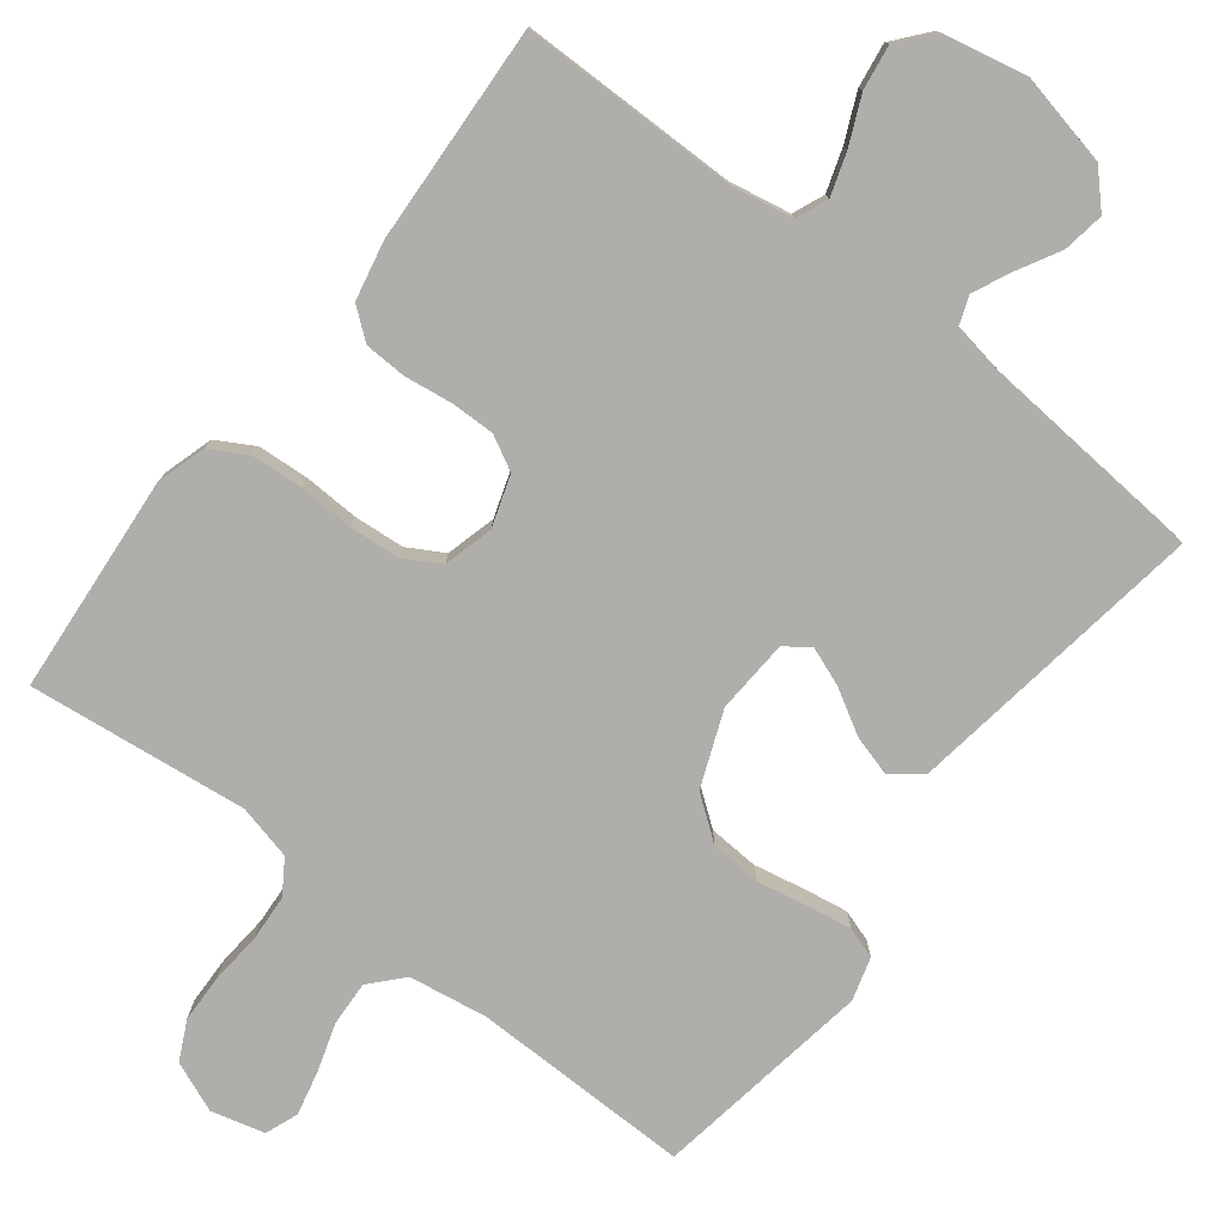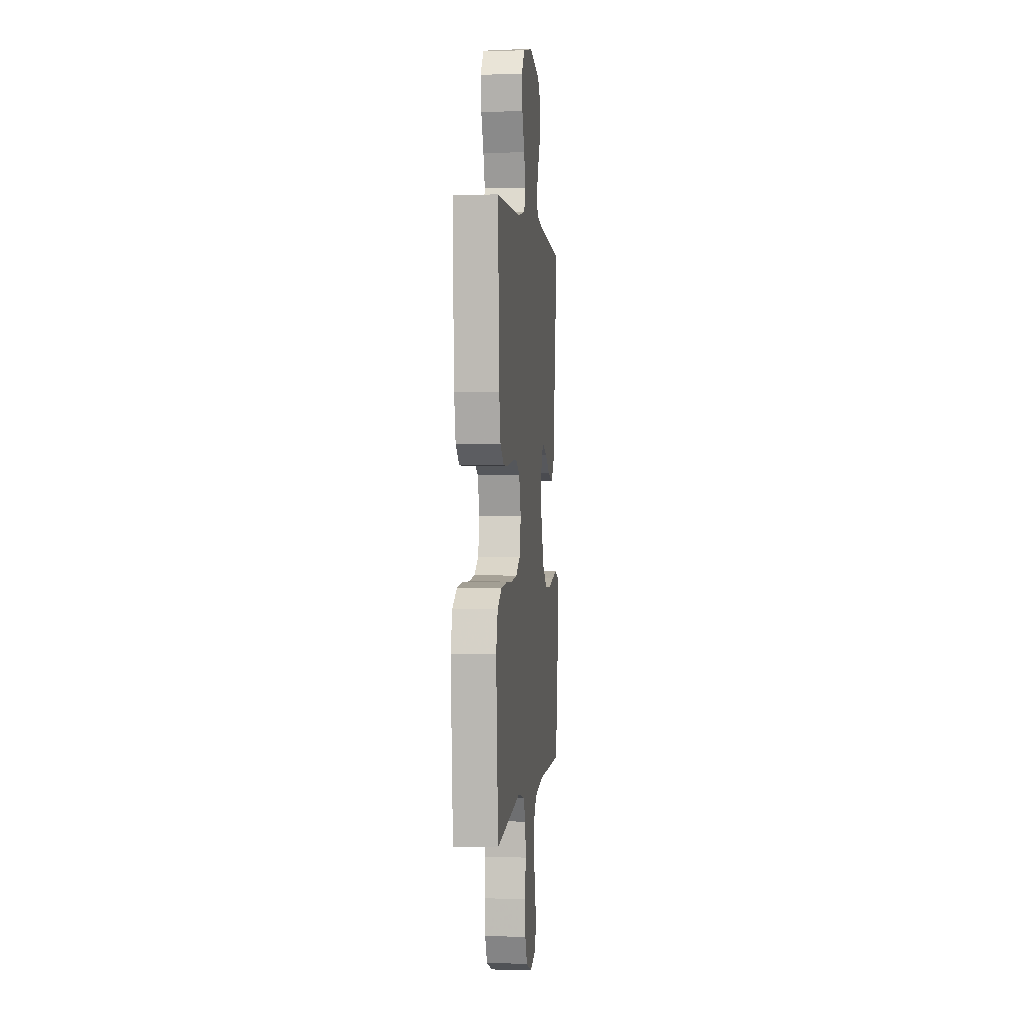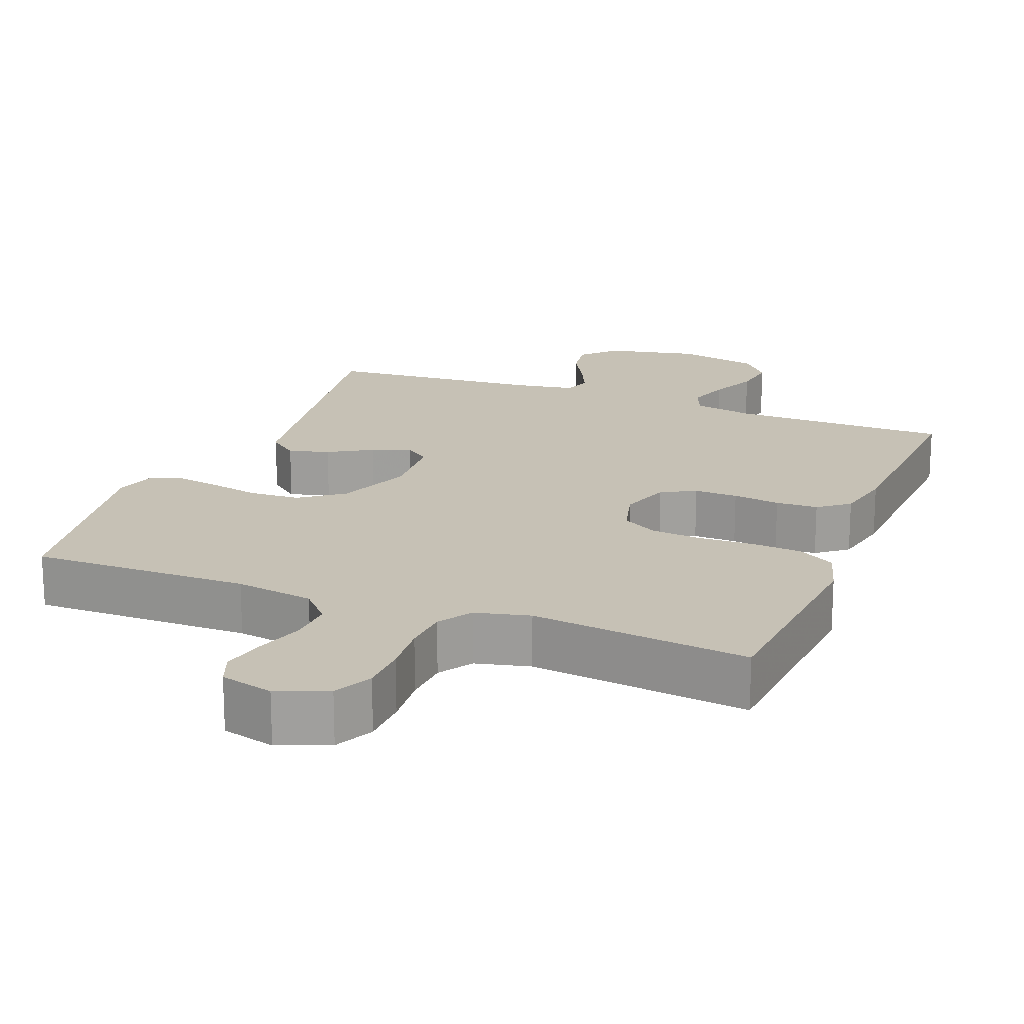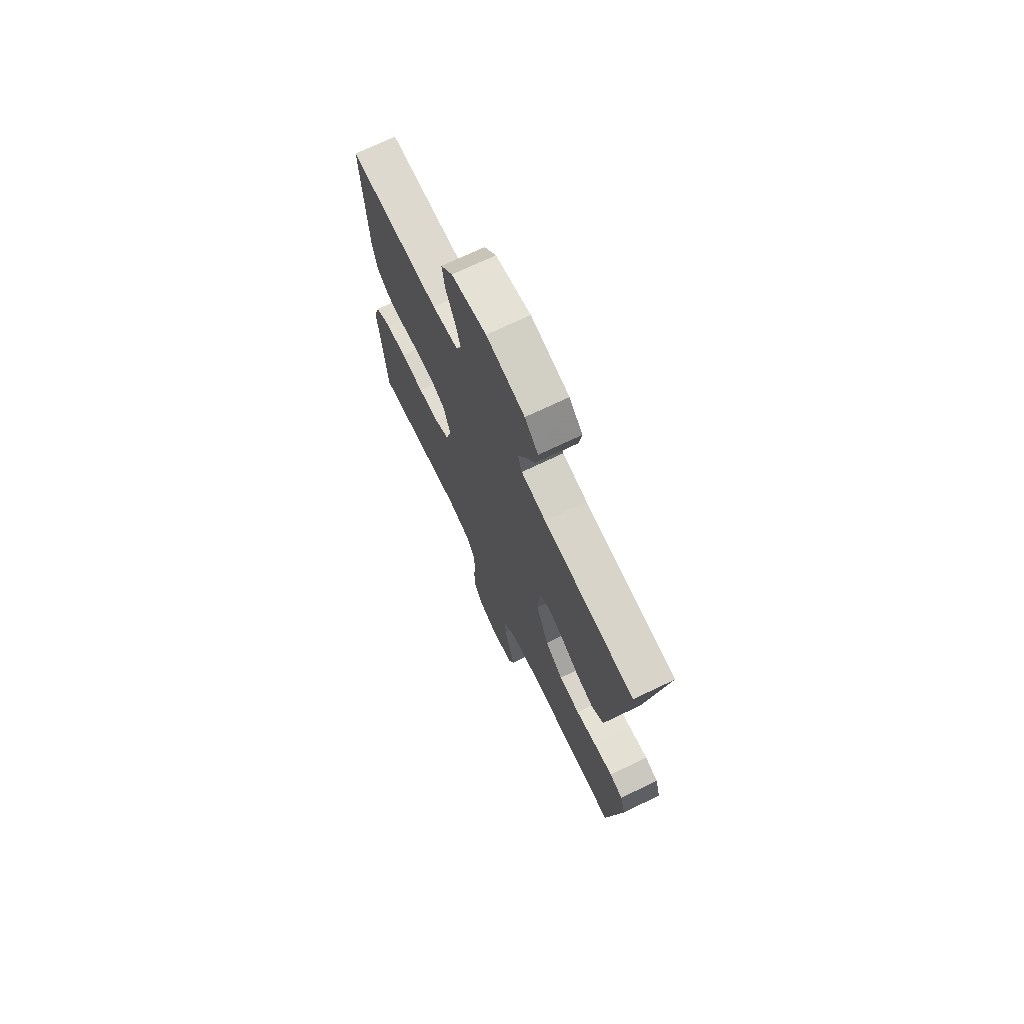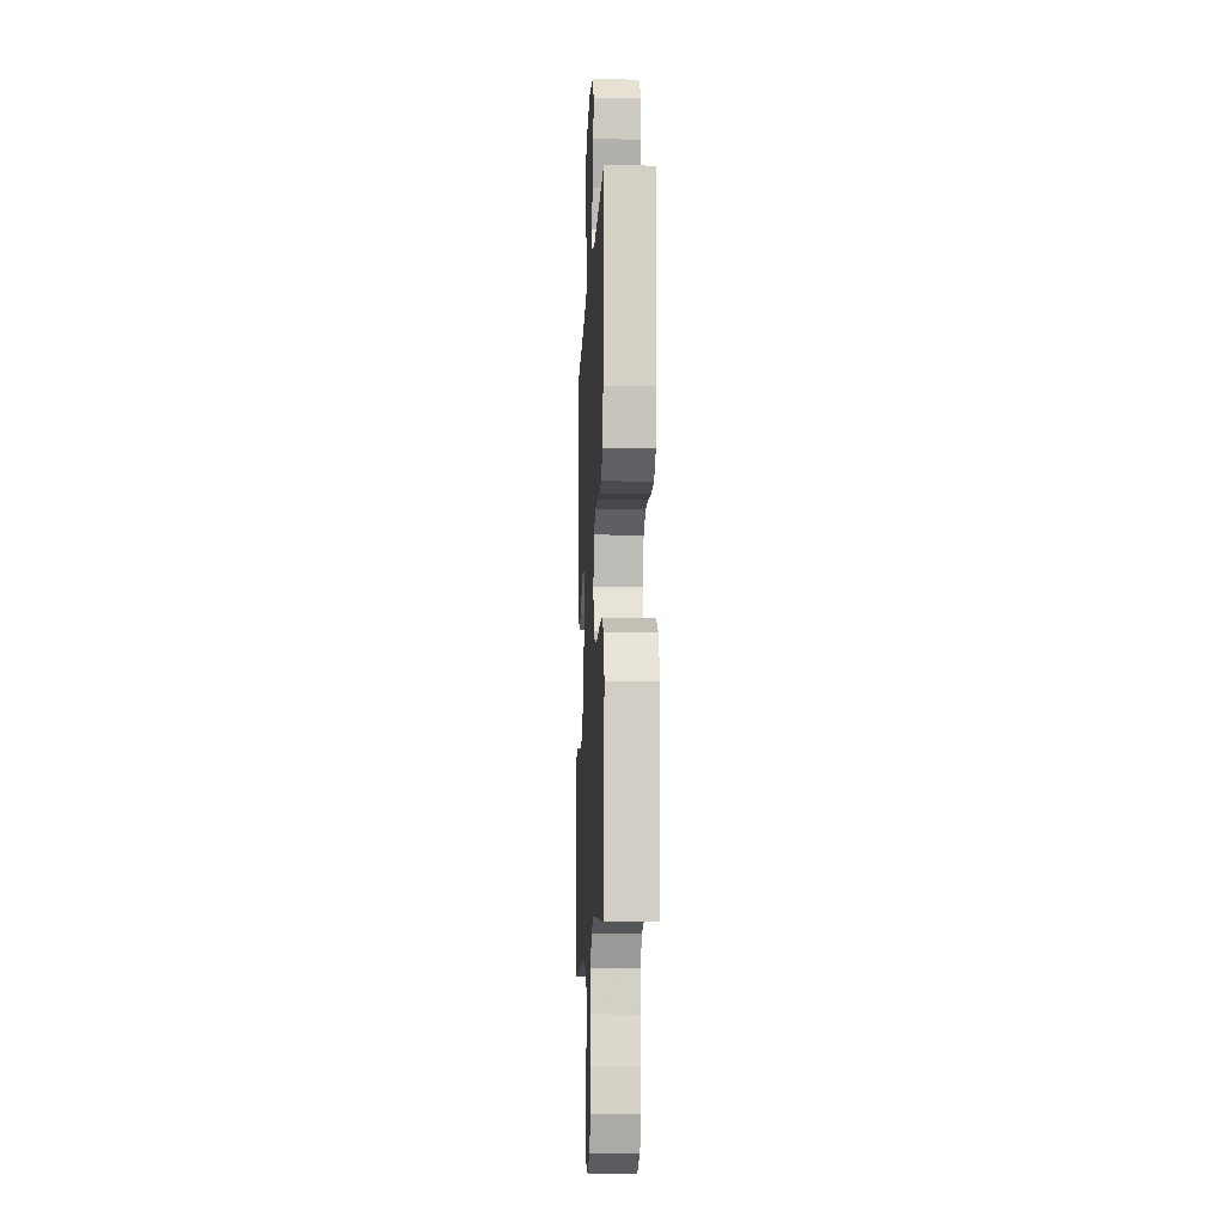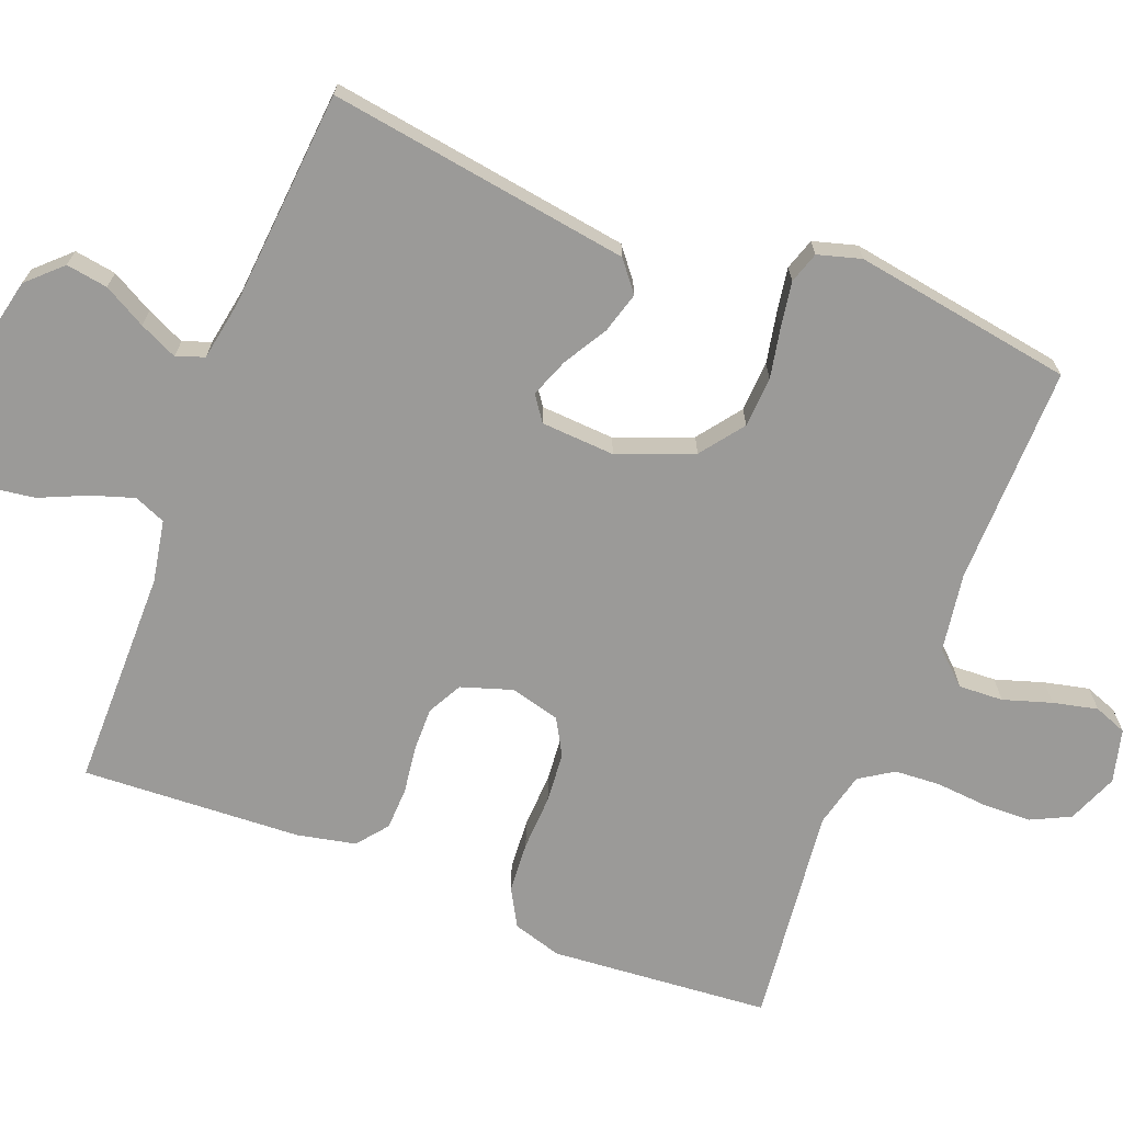
<metadata>
{"format":"obj","ext":"obj","renderer":"f3d","projection":"perspective","resolution":1024,"background":"white","views":[{"elev":-77.8,"azim":-37.8,"up":"+Y"},{"elev":1.4,"azim":-83.7,"up":"+Z"},{"elev":18.8,"azim":-158.6,"up":"+Y"},{"elev":71.8,"azim":64.4,"up":"+Z"},{"elev":-12.0,"azim":-92.7,"up":"+Z"},{"elev":-69.3,"azim":68.6,"up":"+Y"}]}
</metadata>
<code>
v -0.5 0.07 0.5
v -0.2 0.07 0.502
v -0.115 0.07 0.518
v -0.097 0.07 0.561
v -0.116 0.07 0.619
v -0.145 0.07 0.684
v -0.154 0.07 0.745
v -0.115 0.07 0.792
v 0 0.07 0.816
v 0.126 0.07 0.789
v 0.17 0.07 0.743
v 0.161 0.07 0.686
v 0.129 0.07 0.628
v 0.105 0.07 0.576
v 0.119 0.07 0.538
v 0.2 0.07 0.524
v 0.5 0.07 0.5
v 0.455 0.07 0.2
v 0.438 0.07 0.087
v 0.397 0.07 0.054
v 0.341 0.07 0.07
v 0.281 0.07 0.105
v 0.228 0.07 0.125
v 0.194 0.07 0.101
v 0.188 0.07 0
v 0.229 0.07 -0.103
v 0.288 0.07 -0.147
v 0.357 0.07 -0.151
v 0.427 0.07 -0.137
v 0.488 0.07 -0.127
v 0.531 0.07 -0.141
v 0.548 0.07 -0.2
v 0.5 0.07 -0.5
v 0.2 0.07 -0.497
v 0.092 0.07 -0.514
v 0.052 0.07 -0.558
v 0.055 0.07 -0.619
v 0.076 0.07 -0.685
v 0.09 0.07 -0.746
v 0.073 0.07 -0.791
v 0 0.07 -0.81
v -0.069 0.07 -0.782
v -0.095 0.07 -0.729
v -0.097 0.07 -0.663
v -0.091 0.07 -0.592
v -0.095 0.07 -0.529
v -0.125 0.07 -0.483
v -0.2 0.07 -0.465
v -0.5 0.07 -0.5
v -0.525 0.07 -0.2
v -0.505 0.07 -0.133
v -0.454 0.07 -0.104
v -0.384 0.07 -0.099
v -0.308 0.07 -0.102
v -0.239 0.07 -0.096
v -0.19 0.07 -0.068
v -0.172 0.07 0
v -0.195 0.07 0.07
v -0.242 0.07 0.095
v -0.302 0.07 0.094
v -0.367 0.07 0.085
v -0.425 0.07 0.087
v -0.467 0.07 0.12
v -0.484 0.07 0.2
v -0.5 0 0.5
v -0.2 0 0.502
v -0.115 0 0.518
v -0.097 0 0.561
v -0.116 0 0.619
v -0.145 0 0.684
v -0.154 0 0.745
v -0.115 0 0.792
v 0 0 0.816
v 0.126 0 0.789
v 0.17 0 0.743
v 0.161 0 0.686
v 0.129 0 0.628
v 0.105 0 0.576
v 0.119 0 0.538
v 0.2 0 0.524
v 0.5 0 0.5
v 0.455 0 0.2
v 0.438 0 0.087
v 0.397 0 0.054
v 0.341 0 0.07
v 0.281 0 0.105
v 0.228 0 0.125
v 0.194 0 0.101
v 0.188 0 0
v 0.229 0 -0.103
v 0.288 0 -0.147
v 0.357 0 -0.151
v 0.427 0 -0.137
v 0.488 0 -0.127
v 0.531 0 -0.141
v 0.548 0 -0.2
v 0.5 0 -0.5
v 0.2 0 -0.497
v 0.092 0 -0.514
v 0.052 0 -0.558
v 0.055 0 -0.619
v 0.076 0 -0.685
v 0.09 0 -0.746
v 0.073 0 -0.791
v 0 0 -0.81
v -0.069 0 -0.782
v -0.095 0 -0.729
v -0.097 0 -0.663
v -0.091 0 -0.592
v -0.095 0 -0.529
v -0.125 0 -0.483
v -0.2 0 -0.465
v -0.5 0 -0.5
v -0.525 0 -0.2
v -0.505 0 -0.133
v -0.454 0 -0.104
v -0.384 0 -0.099
v -0.308 0 -0.102
v -0.239 0 -0.096
v -0.19 0 -0.068
v -0.172 0 0
v -0.195 0 0.07
v -0.242 0 0.095
v -0.302 0 0.094
v -0.367 0 0.085
v -0.425 0 0.087
v -0.467 0 0.12
v -0.484 0 0.2
f 64 1 2
f 63 64 2
f 62 63 2
f 61 62 2
f 60 61 2
f 59 60 2 3
f 58 59 3 4
f 57 58 4
f 52 53 54
f 51 52 54
f 50 51 54
f 49 50 54
f 48 49 54
f 47 48 54 55
f 46 47 55 56
f 43 44 45
f 42 43 45
f 41 42 45
f 40 41 45
f 39 40 45
f 38 39 45
f 37 38 45
f 36 37 45 46
f 46 56 57
f 36 46 57
f 35 36 57
f 32 33 34
f 31 32 34
f 30 31 34
f 29 30 34
f 28 29 34
f 27 28 34 35
f 20 21 22
f 19 20 22
f 18 19 22
f 17 18 22
f 16 17 22
f 15 16 22 23
f 14 15 23 24
f 11 12 13
f 10 11 13
f 9 10 13
f 8 9 13
f 7 8 13
f 6 7 13
f 5 6 13
f 4 5 13 14
f 14 24 25
f 4 14 25
f 57 4 25
f 26 27 35 57
f 25 26 57
f 66 65 128
f 66 128 127
f 66 127 126
f 66 126 125
f 66 125 124
f 67 66 124 123
f 68 67 123 122
f 68 122 121
f 118 117 116
f 118 116 115
f 118 115 114
f 118 114 113
f 118 113 112
f 119 118 112 111
f 120 119 111 110
f 109 108 107
f 109 107 106
f 109 106 105
f 109 105 104
f 109 104 103
f 109 103 102
f 109 102 101
f 110 109 101 100
f 121 120 110
f 121 110 100
f 121 100 99
f 98 97 96
f 98 96 95
f 98 95 94
f 98 94 93
f 98 93 92
f 99 98 92 91
f 86 85 84
f 86 84 83
f 86 83 82
f 86 82 81
f 86 81 80
f 87 86 80 79
f 88 87 79 78
f 77 76 75
f 77 75 74
f 77 74 73
f 77 73 72
f 77 72 71
f 77 71 70
f 77 70 69
f 78 77 69 68
f 89 88 78
f 89 78 68
f 89 68 121
f 121 99 91 90
f 121 90 89
f 1 65 66 2
f 2 66 67 3
f 3 67 68 4
f 4 68 69 5
f 5 69 70 6
f 6 70 71 7
f 7 71 72 8
f 8 72 73 9
f 9 73 74 10
f 10 74 75 11
f 11 75 76 12
f 12 76 77 13
f 13 77 78 14
f 14 78 79 15
f 15 79 80 16
f 16 80 81 17
f 17 81 82 18
f 18 82 83 19
f 19 83 84 20
f 20 84 85 21
f 21 85 86 22
f 22 86 87 23
f 23 87 88 24
f 24 88 89 25
f 25 89 90 26
f 26 90 91 27
f 27 91 92 28
f 28 92 93 29
f 29 93 94 30
f 30 94 95 31
f 31 95 96 32
f 32 96 97 33
f 33 97 98 34
f 34 98 99 35
f 35 99 100 36
f 36 100 101 37
f 37 101 102 38
f 38 102 103 39
f 39 103 104 40
f 40 104 105 41
f 41 105 106 42
f 42 106 107 43
f 43 107 108 44
f 44 108 109 45
f 45 109 110 46
f 46 110 111 47
f 47 111 112 48
f 48 112 113 49
f 49 113 114 50
f 50 114 115 51
f 51 115 116 52
f 52 116 117 53
f 53 117 118 54
f 54 118 119 55
f 55 119 120 56
f 56 120 121 57
f 57 121 122 58
f 58 122 123 59
f 59 123 124 60
f 60 124 125 61
f 61 125 126 62
f 62 126 127 63
f 63 127 128 64
f 64 128 65 1

</code>
